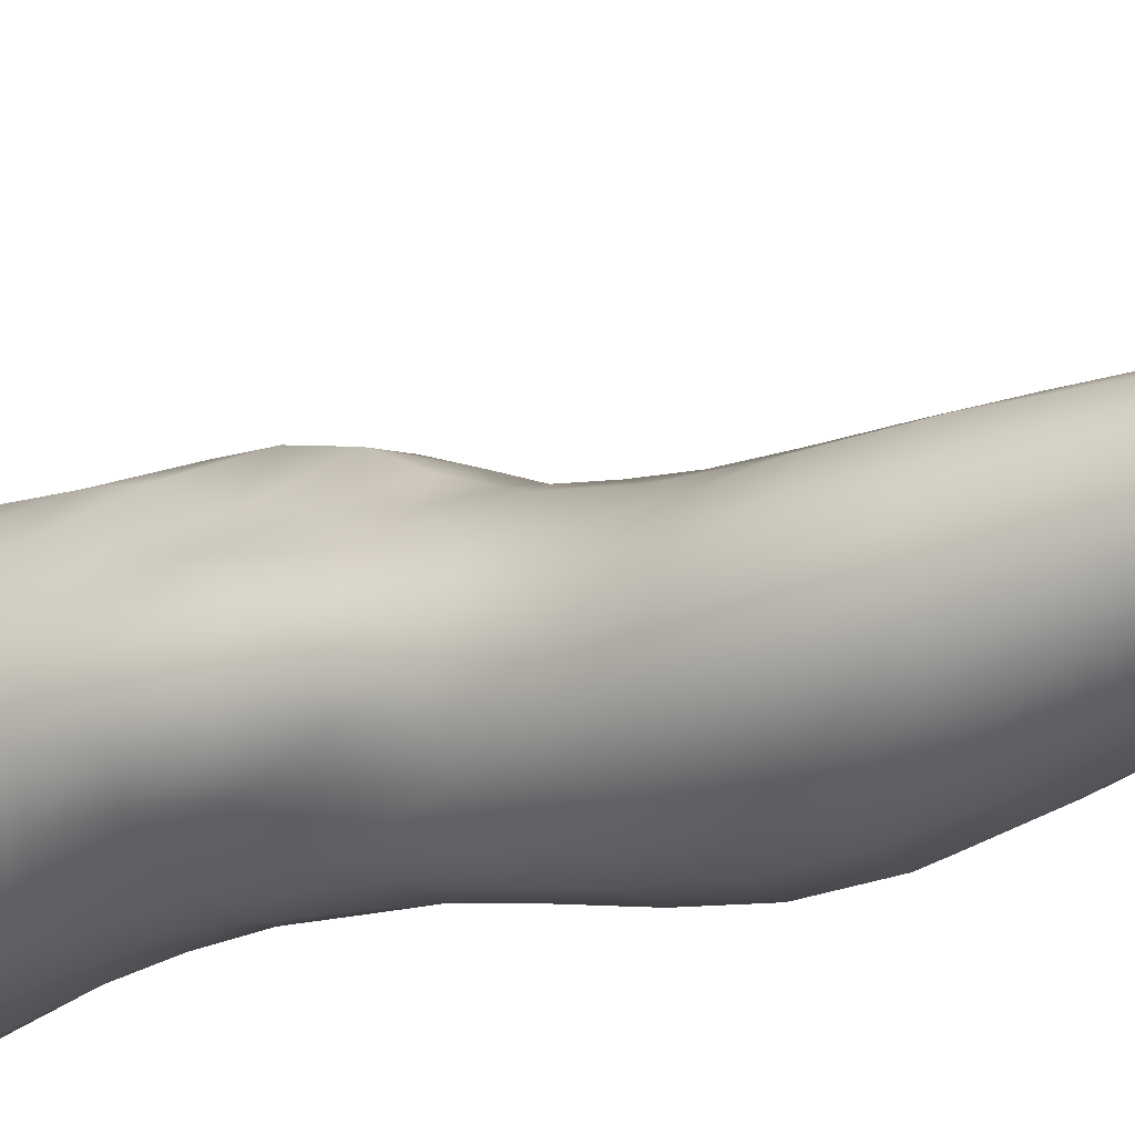
<metadata>
{"format":"obj","ext":"obj","renderer":"f3d","projection":"perspective","resolution":1024,"background":"white","views":[{"elev":-31.8,"azim":-55.6,"up":"+Z"}]}
</metadata>
<code>
o SMPLX-mesh-male.001
v 0.1738 -0.5875 -0.01568
v 0.1723 -0.5968 0.02057
v 0.1407 -0.5782 -0.07192
v 0.1112 -0.5757 -0.08594
v 0.1582 -0.6045 0.05329
v 0.133 -0.609 0.07651
v 0.102 -0.6069 0.08523
v 0.07777 -0.5685 -0.09037
v 0.04093 -0.5533 -0.08088
v 0.04789 -0.5932 -0.08084
v 0.0799 -0.6001 -0.08857
v 0.1574 -0.6147 -0.04858
v 0.1629 -0.5806 -0.04837
v 0.1375 -0.6101 -0.07111
v 0.1687 -0.6227 -0.01713
v 0.1687 -0.632 0.01779
v 0.1301 -0.6424 0.07316
v 0.09888 -0.6391 0.08104
v 0.02455 -0.5941 0.04438
v 0.04501 -0.5982 0.06278
v 0.04325 -0.6248 0.05613
v 0.02369 -0.6181 0.03532
v 0.01493 -0.5618 -0.05465
v 0.003727 -0.5729 -0.0277
v 0.008145 -0.5993 -0.03644
v 0.02207 -0.5938 -0.06141
v 0.1187 -0.7022 0.06245
v 0.08789 -0.6997 0.06841
v 0.09388 -0.6701 0.07544
v 0.1251 -0.6736 0.06854
v 0.01374 -0.6406 0.003822
v 0.02423 -0.6457 0.02579
v 0.02697 -0.6749 0.01665
v 0.01901 -0.6703 -0.005718
v 0.0235 -0.7005 -0.01246
v 0.02814 -0.7062 0.01024
v 0.02817 -0.7364 0.002795
v 0.02559 -0.7304 -0.01912
v 0.1548 -0.6403 0.04974
v 0.1577 -0.6954 0.0146
v 0.1442 -0.7013 0.04275
v 0.1505 -0.6721 0.04679
v 0.164 -0.6655 0.01613
v 0.111 -0.6063 -0.08484
v 0.01092 -0.6131 0.01371
v 0.01029 -0.5904 0.02359
v 0.02337 -0.664 -0.05008
v 0.03744 -0.6622 -0.07078
v 0.02908 -0.6292 -0.06739
v 0.01477 -0.6316 -0.04395
v 0.1336 -0.6708 -0.06891
v 0.1489 -0.6768 -0.04618
v 0.1531 -0.6469 -0.047
v 0.1353 -0.6412 -0.07018
v 0.1573 -0.6859 -0.01623
v 0.1636 -0.6556 -0.01639
v 0.1447 -0.7535 0.01138
v 0.1294 -0.7586 0.03599
v 0.1369 -0.7302 0.03917
v 0.1512 -0.7245 0.0129
v 0.1459 -0.744 -0.0178
v 0.1511 -0.7148 -0.01684
v 0.1453 -0.7054 -0.04549
v 0.1421 -0.7345 -0.04447
v 0.1287 -0.7273 -0.06396
v 0.1314 -0.6989 -0.06664
v 0.1113 -0.695 -0.08133
v 0.1108 -0.7227 -0.07813
v 0.08859 -0.6924 -0.08697
v 0.06528 -0.6912 -0.08287
v 0.06994 -0.7193 -0.08085
v 0.09072 -0.7203 -0.08374
v 0.03609 -0.7227 -0.05776
v 0.05052 -0.7203 -0.07248
v 0.04472 -0.6921 -0.07183
v 0.03074 -0.6942 -0.05394
v 0.05474 -0.835 -0.07236
v 0.07039 -0.832 -0.07717
v 0.06503 -0.8032 -0.0752
v 0.04807 -0.8058 -0.06982
v 0.08615 -0.8302 -0.08233
v 0.1029 -0.8305 -0.08173
v 0.09786 -0.8027 -0.07925
v 0.08148 -0.8022 -0.07905
v 0.1273 -0.8103 -0.05849
v 0.1134 -0.8049 -0.07288
v 0.1187 -0.8327 -0.0751
v 0.1316 -0.8379 -0.06047
v 0.1435 -0.845 -0.04179
v 0.142 -0.8175 -0.04194
v 0.1399 -0.8527 -0.0194
v 0.1426 -0.8256 -0.02028
v 0.129 -0.8337 0.006994
v 0.1295 -0.8599 0.007536
v 0.03308 -0.8505 -0.03032
v 0.03297 -0.844 -0.04903
v 0.0271 -0.8156 -0.0426
v 0.0298 -0.8223 -0.0242
v 0.0546 -0.8328 0.0141
v 0.06833 -0.8367 0.03962
v 0.06789 -0.8633 0.02908
v 0.05538 -0.8604 0.004916
v 0.1426 -0.7715 -0.01885
v 0.1383 -0.7809 0.009316
v 0.1261 -0.7553 -0.06119
v 0.1399 -0.7627 -0.04322
v 0.0402 -0.7503 -0.06176
v 0.05554 -0.7477 -0.0734
v 0.02786 -0.7656 -0.005871
v 0.02576 -0.7592 -0.02646
v 0.09955 -0.7865 0.04946
v 0.1224 -0.7855 0.03404
v 0.1195 -0.8127 0.03416
v 0.09694 -0.8135 0.04933
v 0.1419 -0.7992 -0.01994
v 0.1399 -0.79 -0.04262
v 0.1253 -0.7828 -0.05906
v 0.1111 -0.7776 -0.07313
v 0.09459 -0.7752 -0.07879
v 0.07793 -0.7746 -0.07795
v 0.06044 -0.7753 -0.0742
v 0.04382 -0.7777 -0.06569
v 0.02619 -0.7874 -0.03471
v 0.0291 -0.7941 -0.01575
v 0.09337 -0.8395 0.0478
v 0.1189 -0.839 0.03471
v 0.1178 -0.8636 0.02994
v 0.09166 -0.864 0.03916
v 0.09194 -0.8855 0.02692
v 0.07246 -0.8838 0.01599
v 0.0913 -0.8591 -0.08669
v 0.1084 -0.8594 -0.08509
v 0.1237 -0.8618 -0.07753
v 0.1444 -0.8722 -0.04343
v 0.1391 -0.8805 -0.01691
v 0.1269 -0.8862 0.006328
v 0.1132 -0.8853 0.02271
v 0.04832 -0.9016 -0.05701
v 0.0417 -0.8723 -0.05264
v 0.0406 -0.8775 -0.03568
v 0.04788 -0.9058 -0.03993
v 0.06477 -0.8949 -0.08249
v 0.07901 -0.8916 -0.09231
v 0.07564 -0.8612 -0.08205
v 0.06226 -0.8646 -0.07307
v 0.09651 -0.8897 -0.0955
v 0.1142 -0.8898 -0.09189
v 0.1308 -0.8912 -0.08343
v 0.1372 -0.8659 -0.06384
v 0.1437 -0.8948 -0.06759
v 0.1467 -0.9016 -0.04361
v 0.1408 -0.9096 -0.01227
v 0.1235 -0.9461 0.005378
v 0.1205 -0.9161 0.008599
v 0.1443 -0.9397 -0.01271
v 0.09858 -1.047 -0.005487
v 0.1222 -1.045 -0.00537
v 0.118 -1.081 -0.01214
v 0.09756 -1.083 -0.012
v 0.04995 -0.9355 -0.04387
v 0.04868 -0.933 -0.06299
v 0.06416 -0.927 -0.0916
v 0.08077 -0.9239 -0.1008
v 0.1569 -0.9642 -0.04691
v 0.1529 -0.9321 -0.04344
v 0.15 -0.9257 -0.07024
v 0.1536 -0.9587 -0.07426
v 0.04803 -1.037 -0.05355
v 0.04746 -1.035 -0.07324
v 0.04397 -1 -0.07191
v 0.04475 -1.002 -0.05026
v 0.06289 -0.9609 -0.09819
v 0.06272 -0.9956 -0.102
v 0.08072 -0.9926 -0.1108
v 0.08027 -0.9577 -0.1076
v 0.1517 -1.036 -0.05207
v 0.1566 -0.9989 -0.04996
v 0.1538 -0.9944 -0.07682
v 0.1495 -1.032 -0.0769
v 0.1475 -0.971 -0.01662
v 0.1466 -1.004 -0.02074
v 0.1254 -1.01 -0.000909
v 0.1246 -0.9768 0.003492
v 0.09929 -1.012 -0.000181
v 0.09811 -0.9783 0.003027
v 0.06147 -1.112 -0.07134
v 0.05568 -1.072 -0.07188
v 0.05488 -1.075 -0.05426
v 0.06114 -1.116 -0.05605
v 0.08352 -1.03 -0.1085
v 0.06608 -1.031 -0.1009
v 0.07151 -1.07 -0.09575
v 0.08593 -1.069 -0.103
v 0.1394 -1.116 -0.05403
v 0.1457 -1.075 -0.05319
v 0.1433 -1.073 -0.07553
v 0.1364 -1.114 -0.07456
v 0.1146 -1.121 -0.01933
v 0.1382 -1.078 -0.02753
v 0.1325 -1.118 -0.03269
v 0.1106 -1.16 -0.0229
v 0.09462 -1.162 -0.02212
v 0.09614 -1.122 -0.01861
v 0.06619 -1.154 -0.05674
v 0.06508 -1.151 -0.07125
v 0.08488 -1.146 -0.09708
v 0.08624 -1.108 -0.09919
v 0.07338 -1.109 -0.09211
v 0.07347 -1.148 -0.0903
v 0.1171 -1.111 -0.09711
v 0.1016 -1.109 -0.1009
v 0.09934 -1.147 -0.09854
v 0.1137 -1.149 -0.09419
v 0.1299 -1.151 -0.07318
v 0.1288 -1.112 -0.08846
v 0.1232 -1.15 -0.08555
v 0.1329 -1.153 -0.05389
v 0.1268 -1.157 -0.03434
v 0.04192 -0.6533 0.04896
v 0.04092 -0.6838 0.04047
v 0.03763 -0.7444 0.02543
v 0.03953 -0.7148 0.03319
v 0.03792 -0.7732 0.01556
v 0.03896 -0.8014 0.004644
v 0.04012 -0.8291 -0.006126
v 0.04203 -0.8562 -0.0137
v 0.0478 -0.8826 -0.01841
v 0.05492 -0.9105 -0.02086
v 0.05695 -0.9701 -0.02826
v 0.0465 -0.9682 -0.04673
v 0.05898 -0.9387 -0.0256
v 0.05779 -1.04 -0.03235
v 0.0556 -1.004 -0.03004
v 0.0623 -1.08 -0.03601
v 0.06794 -1.12 -0.04046
v 0.07273 -1.158 -0.04197
v 0.1324 -0.8068 0.007582
v 0.1106 -0.7503 -0.07482
v 0.09273 -0.7478 -0.08042
v 0.07402 -0.7469 -0.07892
v 0.05253 -0.78 0.03741
v 0.07345 -0.7843 0.05069
v 0.07052 -0.811 0.04562
v 0.05015 -0.8079 0.02864
v 0.09587 -0.9503 0.005435
v 0.07664 -0.9747 -0.01228
v 0.07535 -0.9448 -0.007879
v 0.09553 -0.9253 0.01127
v 0.1205 -0.9209 -0.09974
v 0.1378 -0.922 -0.0894
v 0.1235 -0.9539 -0.107
v 0.1004 -0.9215 -0.1033
v 0.102 -0.9551 -0.1109
v 0.0577 -0.7237 0.05228
v 0.0823 -0.7285 0.0611
v 0.07806 -0.7567 0.0544
v 0.05452 -0.7518 0.04422
v 0.003541 -0.5835 -0.000283
v 0.06854 -0.6325 0.07359
v 0.07157 -0.6024 0.07906
v 0.06502 -0.6632 0.06676
v 0.06148 -0.6935 0.05958
v 0.06074 -0.8848 -0.001762
v 0.07149 -0.9142 -0.001072
v 0.07735 -1.008 -0.01543
v 0.07818 -1.044 -0.01904
v 0.0794 -1.082 -0.02369
v 0.08088 -1.123 -0.02816
v 0.08232 -1.161 -0.02979
v 0.005802 -0.6067 -0.01049
v 0.01094 -0.6359 -0.01941
v 0.01795 -0.6666 -0.02758
v 0.05998 -0.6621 -0.08456
v 0.086 -0.6638 -0.0893
v 0.08303 -0.6333 -0.08953
v 0.05384 -0.6298 -0.08377
v 0.1116 -0.6668 -0.08385
v 0.1113 -0.6373 -0.08474
v 0.105 -0.7585 0.05125
v 0.1022 -0.9908 -0.1138
v 0.1221 -1.029 -0.1065
v 0.1236 -0.9899 -0.1098
v 0.1031 -1.029 -0.1107
v 0.1418 -0.9911 -0.09696
v 0.1413 -0.9551 -0.09477
v 0.1429 -1.04 -0.02345
v 0.103 -1.069 -0.1051
v 0.12 -1.07 -0.1009
v 0.1345 -1.071 -0.09105
v 0.1389 -1.03 -0.09463
v 0.02356 -0.6969 -0.03368
v 0.02724 -0.7261 -0.03954
v 0.02966 -0.7542 -0.04556
v 0.03157 -0.782 -0.05192
v 0.03429 -0.8101 -0.05863
v 0.04092 -0.8384 -0.06365
v 0.05021 -0.8678 -0.06493
v 0.05412 -0.898 -0.07081
v 0.0455 -0.966 -0.06803
v 0.0509 -0.9636 -0.08472
v 0.05306 -0.9299 -0.07875
v 0.05017 -0.9984 -0.08869
v 0.05397 -1.033 -0.08869
v 0.06151 -1.071 -0.08512
v 0.06767 -1.149 -0.08177
v 0.06587 -1.11 -0.08274
v 0.1117 -0.7304 0.05617
v 0.071 -1.188 -0.05457
v 0.06954 -1.219 -0.05001
v 0.07138 -1.217 -0.06529
v 0.06934 -1.186 -0.06946
v 0.08317 -1.181 -0.09623
v 0.0728 -1.183 -0.08895
v 0.09679 -1.181 -0.09761
v 0.09388 -1.213 -0.09781
v 0.1044 -1.214 -0.08959
v 0.1095 -1.182 -0.09218
v 0.1183 -1.184 -0.08323
v 0.1203 -1.216 -0.05261
v 0.1263 -1.186 -0.05291
v 0.1244 -1.185 -0.07203
v 0.1206 -1.216 -0.07111
v 0.1206 -1.191 -0.03327
v 0.1151 -1.219 -0.03307
v 0.1059 -1.194 -0.02281
v 0.07495 -1.192 -0.03916
v 0.07185 -1.222 -0.0329
v 0.08127 -1.213 -0.09745
v 0.07299 -1.215 -0.08773
v 0.06884 -1.184 -0.07969
v 0.07267 -1.216 -0.07627
v 0.06686 -1.248 -0.0609
v 0.05883 -1.249 -0.0439
v 0.07917 -1.244 -0.09877
v 0.07581 -1.246 -0.08482
v 0.09829 -1.245 -0.08679
v 0.09066 -1.244 -0.1003
v 0.121 -1.246 -0.07054
v 0.1138 -1.215 -0.08122
v 0.1111 -1.245 -0.07924
v 0.1209 -1.246 -0.05233
v 0.1148 -1.248 -0.02856
v 0.06531 -1.249 -0.02484
v 0.07256 -1.247 -0.07293
v 0.08201 -1.195 -0.02712
v 0.07973 -1.223 -0.02107
v 0.09236 -1.196 -0.02134
v 0.1027 -1.223 -0.02032
v 0.09079 -1.224 -0.01643
v 0.077 -1.25 -0.01156
v 0.1019 -1.25 -0.01374
v 0.0891 -1.25 -0.007196
v 0.1235 -1.268 -0.07325
v 0.125 -1.27 -0.05495
v 0.1082 -1.267 -0.08161
v 0.09012 -1.266 -0.1048
v 0.09741 -1.267 -0.09198
v 0.07529 -1.27 0.000627
v 0.06523 -1.272 -0.01841
v 0.08947 -1.268 0.007018
v 0.1049 -1.269 -0.002037
v 0.05731 -1.273 -0.03999
v 0.0633 -1.272 -0.05828
v 0.06932 -1.27 -0.07077
v 0.07768 -1.268 -0.0993
v 0.0754 -1.269 -0.08258
v 0.1152 -1.272 -0.02485
v 0.09401 -0.9039 0.01678
v 0.08036 -0.8998 0.009967
v 0.1094 -0.9027 0.01826
f 8 10 9
f 17 7 18
f 27 29 28
f 31 33 32
f 35 37 36
f 6 39 5
f 40 42 41
f 51 53 52
f 22 46 45
f 55 43 40
f 62 64 63
f 73 75 74
f 69 71 70
f 77 79 78
f 95 97 96
f 85 87 86
f 89 92 91
f 64 105 65
f 116 85 117
f 82 131 81
f 134 150 149
f 119 84 120
f 180 182 181
f 194 196 195
f 218 198 201
f 142 144 143
f 210 212 211
f 37 223 221
f 183 184 182
f 189 205 204
f 111 113 112
f 168 170 169
f 133 147 132
f 124 225 224
f 156 158 157
f 220 32 33
f 214 215 197
f 221 36 37
f 109 38 110
f 91 134 89
f 225 95 226
f 13 15 12
f 80 121 79
f 99 101 100
f 143 162 142
f 229 160 230
f 189 234 188
f 145 78 144
f 190 192 191
f 226 140 227
f 165 180 164
f 232 171 168
f 241 243 242
f 251 252 249
f 93 113 126
f 105 118 238
f 254 256 255
f 124 110 123
f 9 26 23
f 221 241 257
f 102 227 263
f 264 231 247
f 24 270 258
f 273 275 274
f 274 278 277
f 70 74 75
f 111 256 242
f 244 100 243
f 61 106 64
f 107 74 108
f 72 240 71
f 79 120 84
f 185 265 184
f 211 288 210
f 268 202 203
f 195 200 194
f 104 115 103
f 292 110 38
f 294 107 122
f 294 97 123
f 297 96 296
f 191 304 303
f 57 59 58
f 280 175 253
f 81 144 78
f 88 90 89
f 203 267 268
f 197 217 214
f 235 204 236
f 94 135 91
f 281 289 288
f 116 103 115
f 239 68 238
f 50 272 271
f 299 301 300
f 206 211 212
f 145 298 297
f 66 68 67
f 1 16 15
f 149 89 134
f 286 177 181
f 80 296 295
f 76 292 291
f 240 121 108
f 251 284 282
f 106 117 105
f 227 141 228
f 30 18 29
f 54 12 53
f 31 270 271
f 276 11 275
f 222 262 220
f 53 15 56
f 56 16 43
f 275 44 278
f 55 63 52
f 104 58 112
f 274 70 273
f 259 219 261
f 219 22 32
f 182 286 181
f 282 253 251
f 179 284 178
f 164 181 177
f 173 303 302
f 161 230 160
f 162 175 172
f 166 151 165
f 183 155 153
f 185 153 245
f 248 247 245
f 252 147 249
f 262 255 28
f 193 283 287
f 34 36 33
f 161 298 301
f 232 188 234
f 23 25 24
f 308 310 309
f 312 209 206
f 314 316 315
f 329 330 313
f 323 319 320
f 323 201 325
f 332 309 310
f 336 315 316
f 310 344 332
f 176 199 195
f 281 280 282
f 197 289 196
f 146 163 143
f 235 267 234
f 165 152 155
f 267 156 266
f 341 322 319
f 193 208 192
f 43 39 42
f 247 229 246
f 327 345 326
f 202 345 347
f 347 348 325
f 311 204 205
f 214 320 321
f 308 236 204
f 218 320 217
f 314 206 212
f 346 343 350
f 213 318 317
f 353 340 338
f 352 358 360
f 184 157 182
f 184 266 156
f 324 325 348
f 83 118 86
f 138 140 139
f 87 132 82
f 115 90 116
f 132 146 131
f 206 208 207
f 135 151 134
f 172 174 173
f 186 188 187
f 138 160 141
f 153 152 154
f 176 178 177
f 224 99 244
f 266 234 267
f 233 230 171
f 102 225 226
f 92 237 93
f 362 343 333
f 363 333 332
f 356 334 337
f 342 354 341
f 351 367 342
f 129 369 368
f 102 130 101
f 313 328 329
f 260 18 7
f 28 261 262
f 248 370 368
f 369 248 368
f 279 255 256
f 351 349 352
f 307 28 255
f 257 242 256
f 265 232 266
f 273 75 48
f 174 191 173
f 27 59 41
f 32 45 31
f 112 237 104
f 17 42 39
f 126 94 93
f 114 126 113
f 30 41 42
f 137 128 129
f 60 41 59
f 88 133 87
f 285 178 284
f 45 258 270
f 138 297 298
f 208 305 306
f 215 213 210
f 162 300 301
f 119 238 118
f 263 369 130
f 172 302 300
f 34 271 272
f 290 196 289
f 170 300 302
f 280 190 174
f 54 277 278
f 187 303 304
f 29 259 261
f 96 295 296
f 35 272 291
f 340 316 339
f 339 317 318
f 123 293 294
f 370 136 137
f 72 67 68
f 305 313 330
f 207 287 211
f 16 5 39
f 331 311 330
f 331 335 344
f 215 288 289
f 14 278 44
f 160 228 141
f 355 336 340
f 259 20 21
f 47 49 48
f 125 127 126
f 248 153 154
f 142 301 298
f 290 282 284
f 123 98 124
f 245 246 185
f 25 271 270
f 242 114 111
f 131 143 144
f 81 83 82
f 129 101 130
f 128 100 101
f 93 91 92
f 198 199 158
f 194 218 217
f 122 295 294
f 65 238 68
f 261 220 262
f 136 152 135
f 201 203 202
f 244 223 224
f 268 236 269
f 58 307 279
f 57 103 61
f 186 305 205
f 61 60 57
f 11 4 44
f 164 166 165
f 150 250 148
f 250 167 285
f 179 195 196
f 246 233 265
f 287 281 288
f 159 198 158
f 192 306 304
f 48 76 47
f 50 26 49
f 109 224 223
f 51 67 277
f 52 66 51
f 349 350 352
f 361 352 360
f 171 299 170
f 188 169 187
f 319 321 320
f 312 315 328
f 334 329 328
f 324 341 319
f 40 62 55
f 47 291 272
f 348 342 324
f 167 177 178
f 317 212 213
f 337 357 356
f 205 330 311
f 338 339 322
f 326 269 236
f 350 359 358
f 49 10 276
f 326 309 327
f 333 327 309
f 337 328 315
f 220 36 222
f 325 202 347
f 322 318 321
f 347 346 349
f 129 370 137
f 52 56 55
f 253 163 252
f 344 366 364
f 186 304 306
f 38 291 292
f 285 249 250
f 169 302 303
f 199 157 158
f 82 86 87
f 338 354 353
f 48 276 273
f 297 77 145
f 73 293 292
f 125 243 100
f 14 4 3
f 222 257 254
f 263 228 264
f 149 148 133
f 69 277 67
f 86 117 85
f 112 279 111
f 216 321 318
f 148 249 147
f 332 364 363
f 365 335 334
f 71 108 74
f 95 139 140
f 120 239 119
f 84 78 79
f 136 127 137
f 65 63 64
f 108 122 107
f 12 3 13
f 19 21 20
f 8 11 10
f 17 6 7
f 27 30 29
f 31 34 33
f 35 38 37
f 6 17 39
f 40 43 42
f 51 54 53
f 22 19 46
f 55 56 43
f 62 61 64
f 73 76 75
f 69 72 71
f 77 80 79
f 95 98 97
f 85 88 87
f 89 90 92
f 64 106 105
f 116 90 85
f 82 132 131
f 134 151 150
f 119 83 84
f 180 183 182
f 194 197 196
f 218 200 198
f 142 145 144
f 210 213 212
f 37 109 223
f 183 185 184
f 189 186 205
f 111 114 113
f 168 171 170
f 133 148 147
f 124 98 225
f 156 159 158
f 220 219 32
f 214 216 215
f 221 222 36
f 109 37 38
f 91 135 134
f 225 98 95
f 13 1 15
f 80 122 121
f 99 102 101
f 143 163 162
f 229 231 160
f 189 235 234
f 145 77 78
f 190 193 192
f 226 95 140
f 165 155 180
f 232 233 171
f 241 244 243
f 251 253 252
f 93 237 113
f 105 117 118
f 254 257 256
f 124 109 110
f 9 10 26
f 221 223 241
f 102 226 227
f 264 228 231
f 24 25 270
f 273 276 275
f 274 275 278
f 70 71 74
f 111 279 256
f 244 99 100
f 61 103 106
f 107 73 74
f 72 239 240
f 79 121 120
f 185 246 265
f 211 287 288
f 268 269 202
f 195 199 200
f 104 237 115
f 292 293 110
f 294 293 107
f 294 295 97
f 297 139 96
f 191 192 304
f 57 60 59
f 280 174 175
f 81 131 144
f 88 85 90
f 203 159 267
f 197 194 217
f 235 189 204
f 94 136 135
f 281 290 289
f 116 106 103
f 239 72 68
f 50 47 272
f 299 161 301
f 206 207 211
f 145 142 298
f 66 65 68
f 1 2 16
f 149 88 89
f 286 176 177
f 80 77 296
f 76 73 292
f 240 120 121
f 251 285 284
f 106 116 117
f 227 140 141
f 30 17 18
f 54 14 12
f 31 45 270
f 276 10 11
f 222 254 262
f 53 12 15
f 56 15 16
f 275 11 44
f 55 62 63
f 104 57 58
f 274 69 70
f 259 21 219
f 219 21 22
f 182 157 286
f 282 280 253
f 179 290 284
f 164 180 181
f 173 191 303
f 161 299 230
f 162 163 175
f 166 150 151
f 183 180 155
f 185 183 153
f 248 264 247
f 252 146 147
f 262 254 255
f 193 190 283
f 34 35 36
f 161 138 298
f 232 168 188
f 23 26 25
f 308 311 310
f 312 313 209
f 314 317 316
f 329 331 330
f 323 324 319
f 323 218 201
f 332 333 309
f 336 337 315
f 310 331 344
f 176 286 199
f 281 283 280
f 197 215 289
f 146 252 163
f 235 268 267
f 165 151 152
f 267 159 156
f 341 338 322
f 193 207 208
f 43 16 39
f 247 231 229
f 327 346 345
f 202 269 345
f 347 349 348
f 311 308 204
f 214 217 320
f 308 326 236
f 218 323 320
f 314 312 206
f 346 327 343
f 213 216 318
f 353 355 340
f 352 350 358
f 184 156 157
f 184 265 266
f 324 323 325
f 83 119 118
f 138 141 140
f 87 133 132
f 115 92 90
f 132 147 146
f 206 209 208
f 135 152 151
f 172 175 174
f 186 189 188
f 138 161 160
f 153 155 152
f 176 179 178
f 224 225 99
f 266 232 234
f 233 229 230
f 102 99 225
f 92 115 237
f 362 359 343
f 363 362 333
f 356 365 334
f 342 367 354
f 351 361 367
f 129 130 369
f 102 263 130
f 313 312 328
f 260 259 18
f 28 29 261
f 248 154 370
f 369 264 248
f 279 307 255
f 351 348 349
f 307 27 28
f 257 241 242
f 265 233 232
f 273 70 75
f 174 190 191
f 27 307 59
f 32 22 45
f 112 113 237
f 17 30 42
f 126 127 94
f 114 125 126
f 30 27 41
f 137 127 128
f 60 40 41
f 88 149 133
f 285 167 178
f 45 46 258
f 138 139 297
f 208 209 305
f 215 216 213
f 162 172 300
f 119 239 238
f 263 264 369
f 172 173 302
f 34 31 271
f 290 179 196
f 170 299 300
f 280 283 190
f 54 51 277
f 187 169 303
f 29 18 259
f 96 97 295
f 35 34 272
f 340 336 316
f 339 316 317
f 123 110 293
f 370 154 136
f 72 69 67
f 305 209 313
f 207 193 287
f 16 2 5
f 331 310 311
f 331 329 335
f 215 210 288
f 14 54 278
f 160 231 228
f 355 357 336
f 259 260 20
f 47 50 49
f 125 128 127
f 248 245 153
f 142 162 301
f 290 281 282
f 123 97 98
f 245 247 246
f 25 50 271
f 242 243 114
f 131 146 143
f 81 84 83
f 129 128 101
f 128 125 100
f 93 94 91
f 198 200 199
f 194 200 218
f 122 80 295
f 65 105 238
f 261 219 220
f 136 154 152
f 201 198 203
f 244 241 223
f 268 235 236
f 58 59 307
f 57 104 103
f 186 306 305
f 61 62 60
f 11 8 4
f 164 167 166
f 150 166 250
f 250 166 167
f 179 176 195
f 246 229 233
f 287 283 281
f 159 203 198
f 192 208 306
f 48 75 76
f 50 25 26
f 109 124 224
f 51 66 67
f 52 63 66
f 349 346 350
f 361 351 352
f 171 230 299
f 188 168 169
f 319 322 321
f 312 314 315
f 334 335 329
f 324 342 341
f 40 60 62
f 47 76 291
f 348 351 342
f 167 164 177
f 317 314 212
f 337 336 357
f 205 305 330
f 338 340 339
f 326 345 269
f 350 343 359
f 49 26 10
f 326 308 309
f 333 343 327
f 337 334 328
f 220 33 36
f 325 201 202
f 322 339 318
f 347 345 346
f 129 368 370
f 52 53 56
f 253 175 163
f 344 335 366
f 186 187 304
f 38 35 291
f 285 251 249
f 169 170 302
f 199 286 157
f 82 83 86
f 338 341 354
f 48 49 276
f 297 296 77
f 73 107 293
f 125 114 243
f 14 44 4
f 222 221 257
f 263 227 228
f 149 150 148
f 69 274 277
f 86 118 117
f 112 58 279
f 216 214 321
f 148 250 249
f 332 344 364
f 365 366 335
f 71 240 108
f 95 96 139
f 120 240 239
f 84 81 78
f 136 94 127
f 65 66 63
f 108 121 122
f 12 14 3
f 19 22 21

</code>
